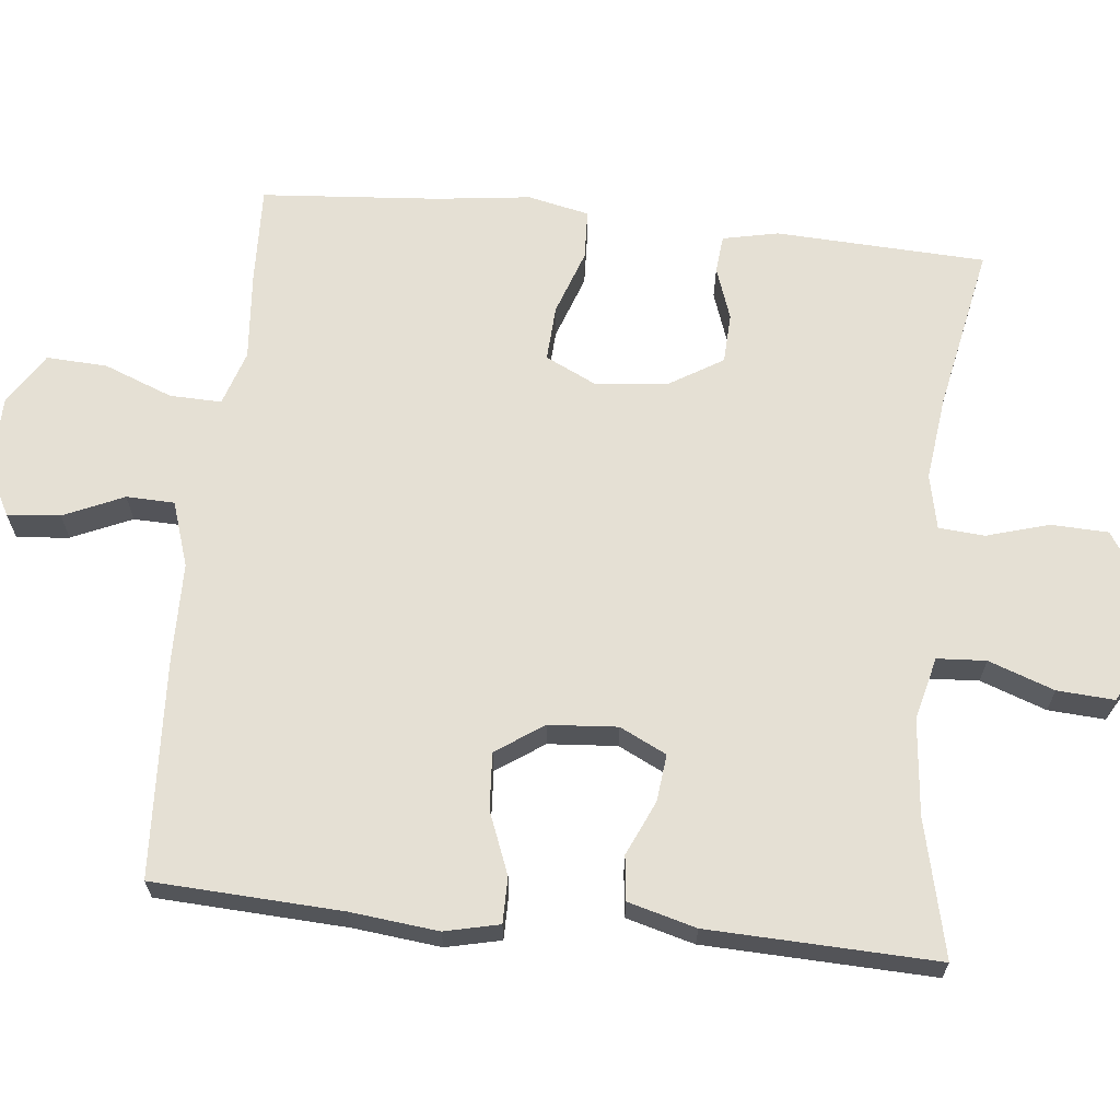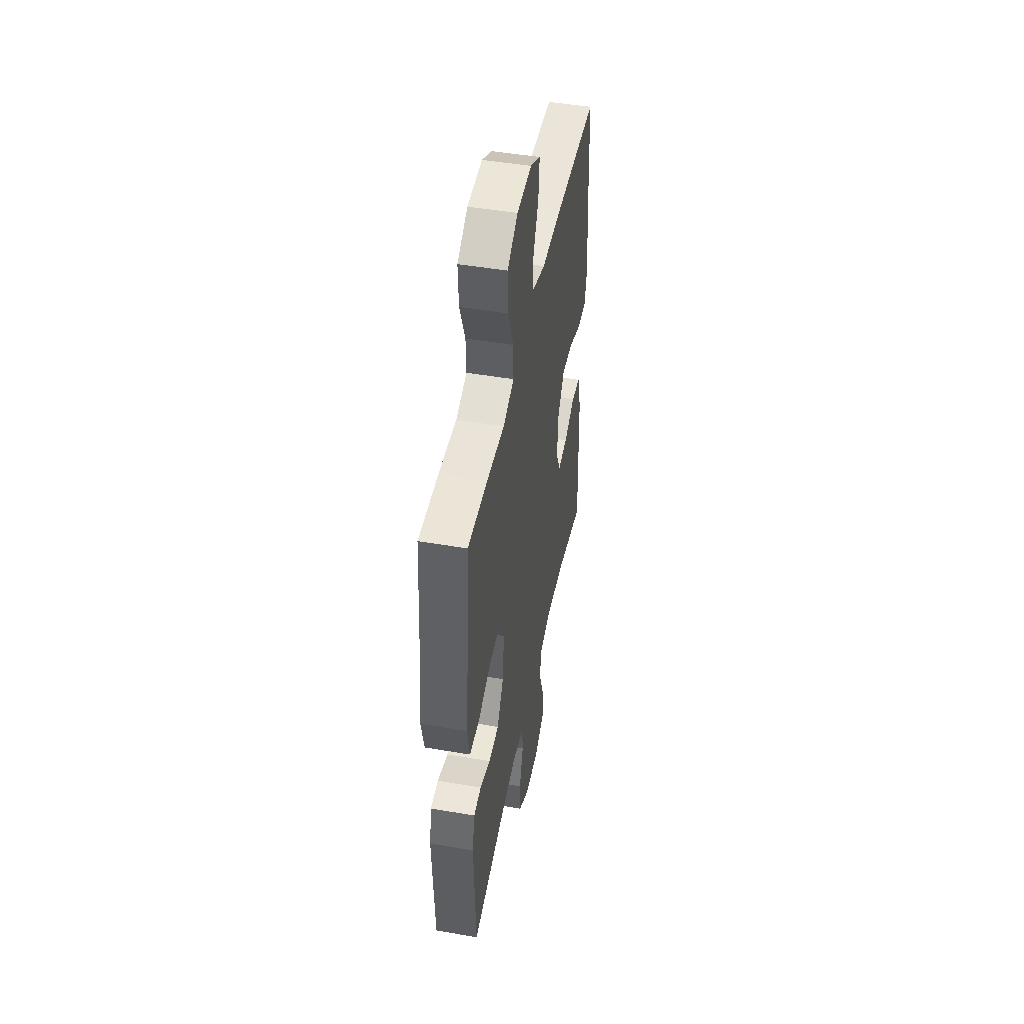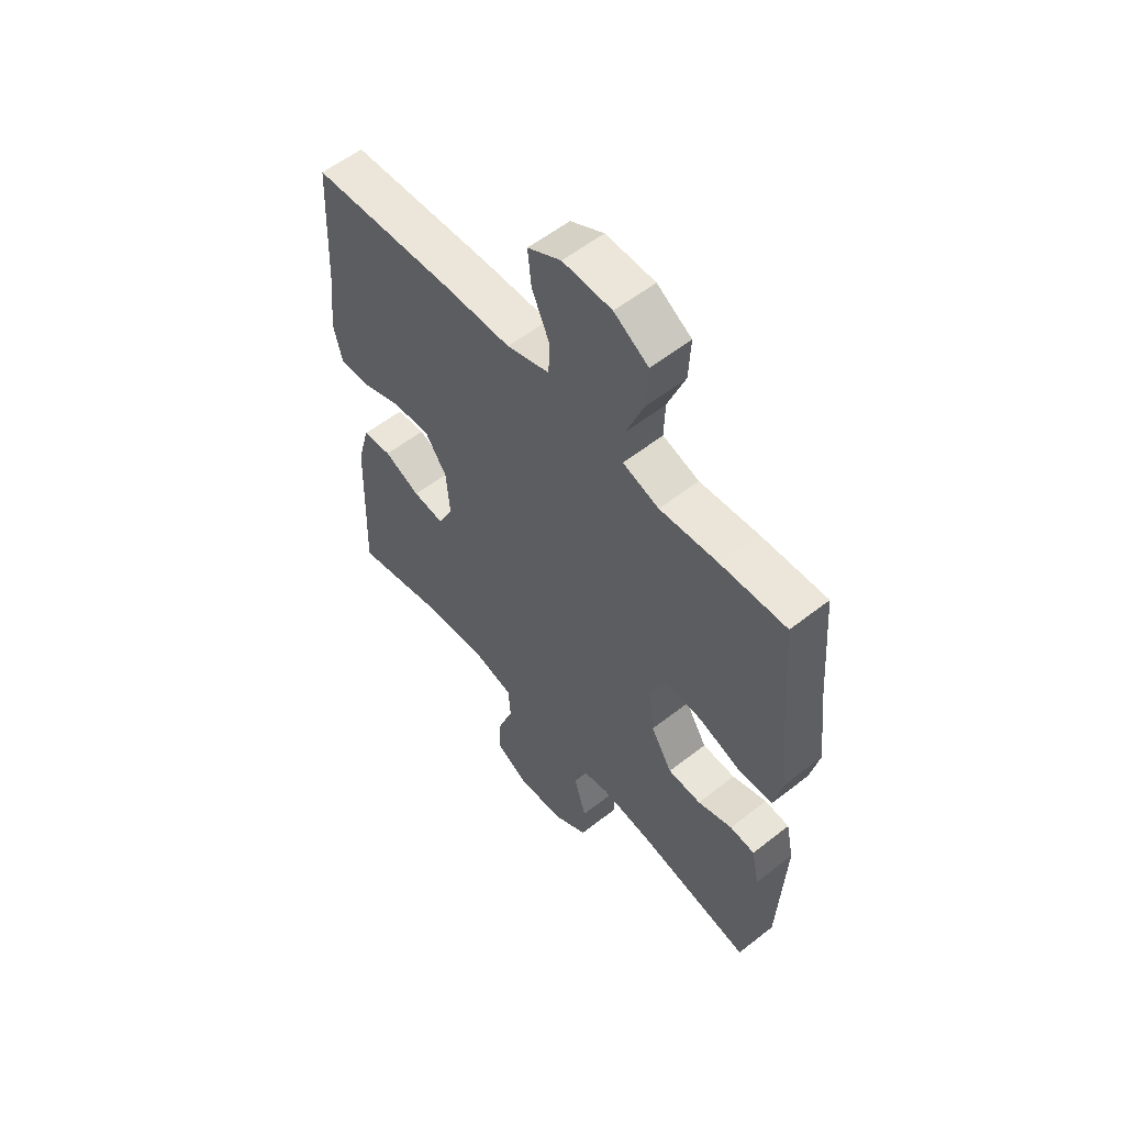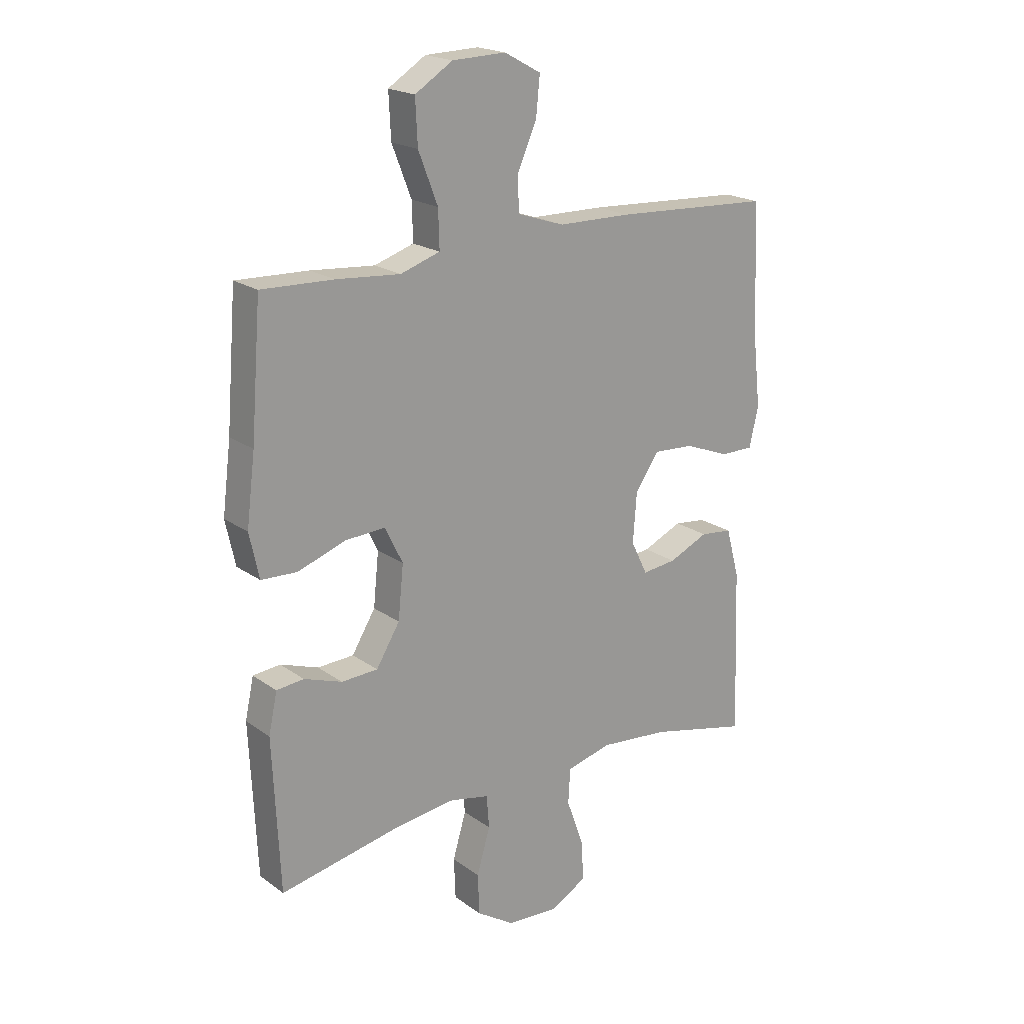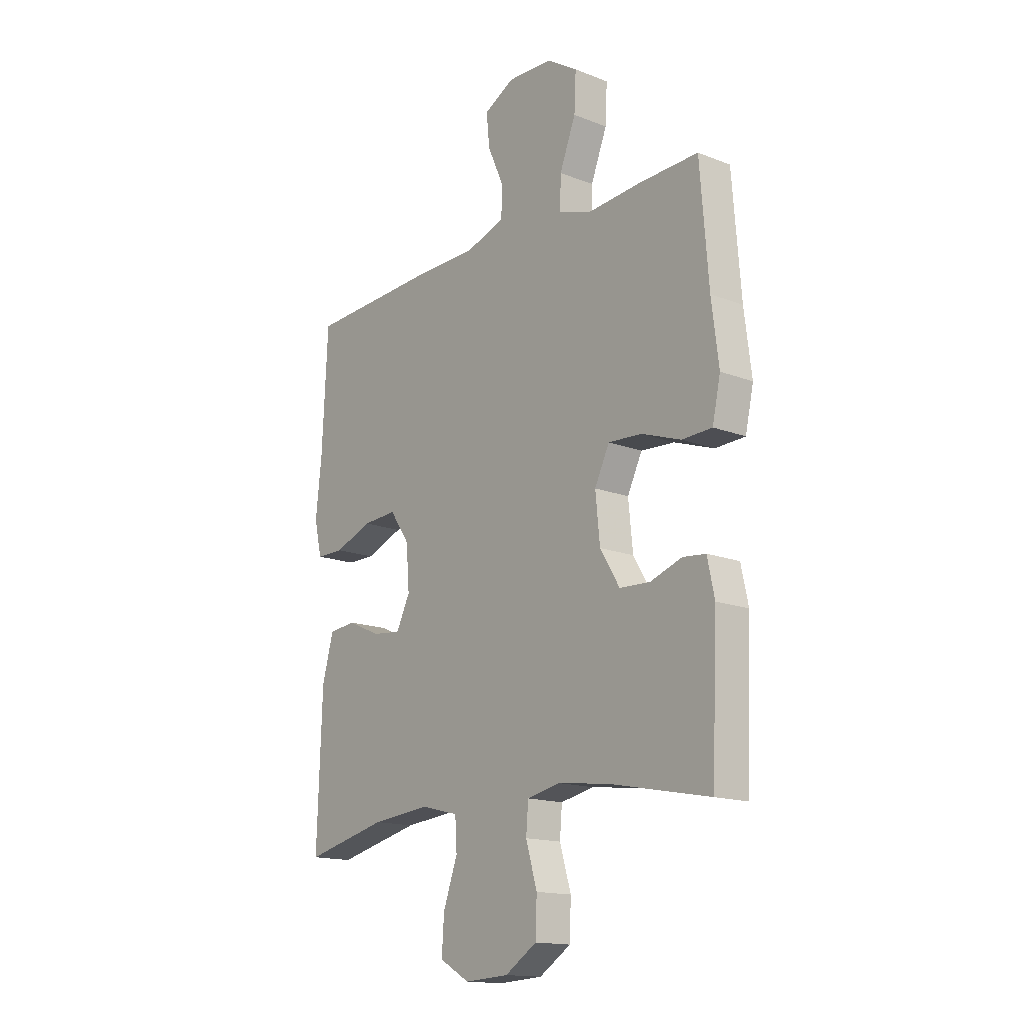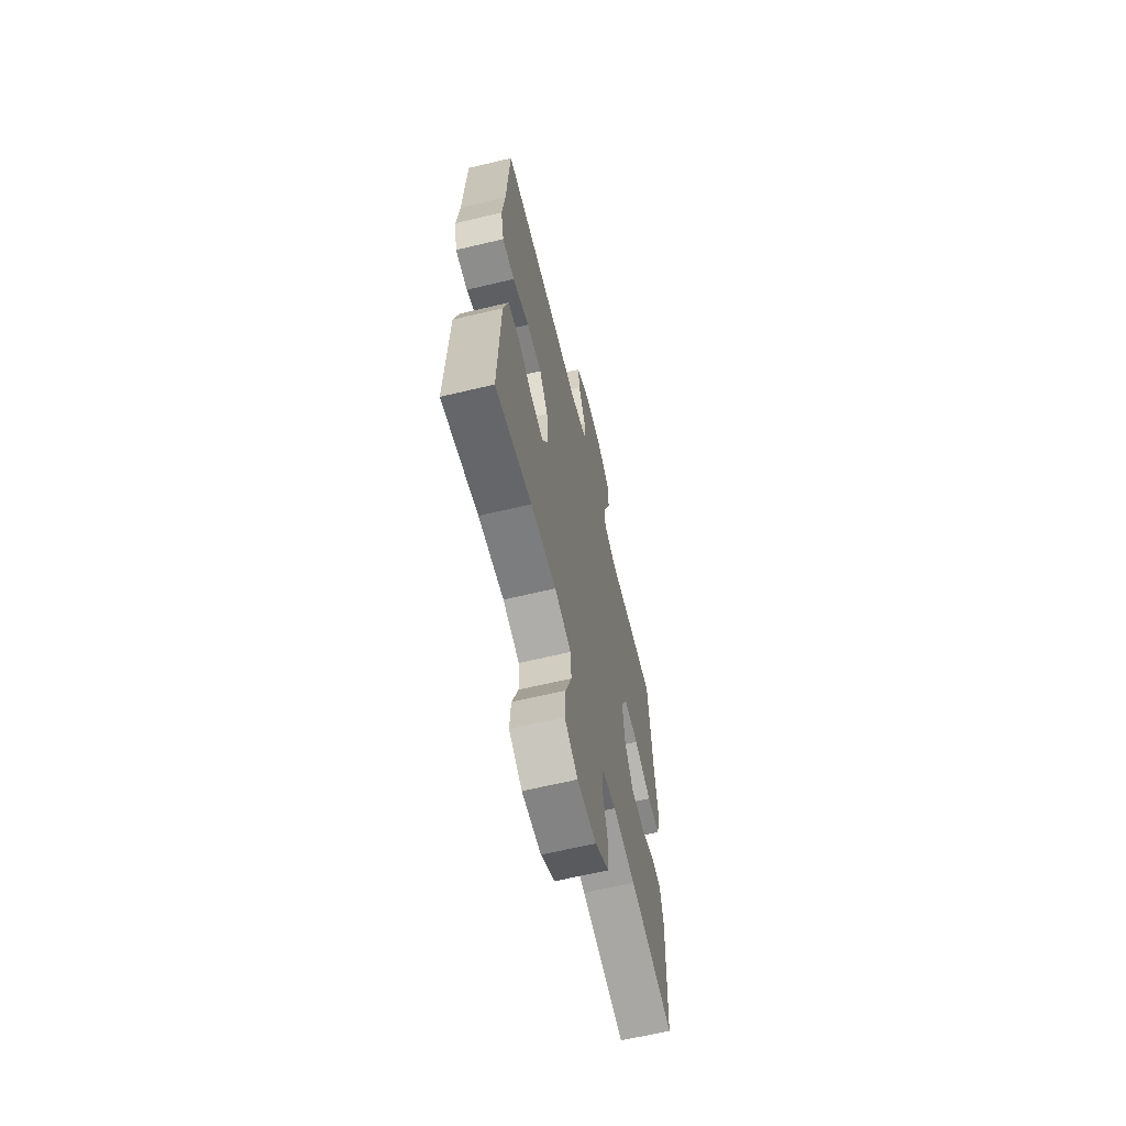
<metadata>
{"format":"obj","ext":"obj","renderer":"f3d","projection":"perspective","resolution":1024,"background":"white","views":[{"elev":65.8,"azim":96.0,"up":"+Y"},{"elev":47.6,"azim":-79.0,"up":"+Z"},{"elev":56.9,"azim":-129.3,"up":"+Z"},{"elev":20.2,"azim":-37.9,"up":"+Z"},{"elev":-15.4,"azim":-129.5,"up":"+Z"},{"elev":-64.4,"azim":103.5,"up":"+Z"}]}
</metadata>
<code>
v -0.5 0.07 0.5
v -0.366 0.07 0.495
v -0.247 0.07 0.485
v -0.173 0.07 0.509
v -0.175 0.07 0.579
v -0.211 0.07 0.672
v -0.215 0.07 0.754
v -0.145 0.07 0.798
v -0.045 0.07 0.801
v 0.023 0.07 0.764
v 0.016 0.07 0.693
v -0.02 0.07 0.612
v -0.018 0.07 0.547
v 0.07 0.07 0.518
v 0.205 0.07 0.516
v 0.5 0.07 0.5
v 0.513 0.07 0.243
v 0.526 0.07 0.125
v 0.509 0.07 0.051
v 0.447 0.07 0.051
v 0.363 0.07 0.084
v 0.286 0.07 0.089
v 0.242 0.07 0.025
v 0.235 0.07 -0.068
v 0.266 0.07 -0.131
v 0.33 0.07 -0.124
v 0.404 0.07 -0.091
v 0.464 0.07 -0.098
v 0.489 0.07 -0.19
v 0.5 0.07 -0.5
v 0.314 0.07 -0.456
v 0.184 0.07 -0.443
v 0.099 0.07 -0.464
v 0.095 0.07 -0.53
v 0.127 0.07 -0.619
v 0.132 0.07 -0.696
v 0.065 0.07 -0.734
v -0.033 0.07 -0.728
v -0.104 0.07 -0.682
v -0.107 0.07 -0.605
v -0.082 0.07 -0.52
v -0.087 0.07 -0.458
v -0.161 0.07 -0.442
v -0.276 0.07 -0.456
v -0.5 0.07 -0.5
v -0.513 0.07 -0.216
v -0.497 0.07 -0.141
v -0.446 0.07 -0.136
v -0.375 0.07 -0.161
v -0.307 0.07 -0.158
v -0.263 0.07 -0.086
v -0.253 0.07 0.013
v -0.286 0.07 0.081
v -0.361 0.07 0.077
v -0.45 0.07 0.046
v -0.517 0.07 0.049
v -0.535 0.07 0.132
v -0.519 0.07 0.26
v -0.5 0 0.5
v -0.366 0 0.495
v -0.247 0 0.485
v -0.173 0 0.509
v -0.175 0 0.579
v -0.211 0 0.672
v -0.215 0 0.754
v -0.145 0 0.798
v -0.045 0 0.801
v 0.023 0 0.764
v 0.016 0 0.693
v -0.02 0 0.612
v -0.018 0 0.547
v 0.07 0 0.518
v 0.205 0 0.516
v 0.5 0 0.5
v 0.513 0 0.243
v 0.526 0 0.125
v 0.509 0 0.051
v 0.447 0 0.051
v 0.363 0 0.084
v 0.286 0 0.089
v 0.242 0 0.025
v 0.235 0 -0.068
v 0.266 0 -0.131
v 0.33 0 -0.124
v 0.404 0 -0.091
v 0.464 0 -0.098
v 0.489 0 -0.19
v 0.5 0 -0.5
v 0.314 0 -0.456
v 0.184 0 -0.443
v 0.099 0 -0.464
v 0.095 0 -0.53
v 0.127 0 -0.619
v 0.132 0 -0.696
v 0.065 0 -0.734
v -0.033 0 -0.728
v -0.104 0 -0.682
v -0.107 0 -0.605
v -0.082 0 -0.52
v -0.087 0 -0.458
v -0.161 0 -0.442
v -0.276 0 -0.456
v -0.5 0 -0.5
v -0.513 0 -0.216
v -0.497 0 -0.141
v -0.446 0 -0.136
v -0.375 0 -0.161
v -0.307 0 -0.158
v -0.263 0 -0.086
v -0.253 0 0.013
v -0.286 0 0.081
v -0.361 0 0.077
v -0.45 0 0.046
v -0.517 0 0.049
v -0.535 0 0.132
v -0.519 0 0.26
f 55 56 57 58
f 54 55 58 1
f 53 54 1 2
f 52 53 2 3
f 46 47 48 49
f 44 45 46 49
f 43 44 49 50
f 42 43 50 51
f 38 39 40 41
f 38 41 42
f 37 38 42
f 34 35 36 37
f 33 34 37 42
f 32 33 42 51
f 28 29 30 31
f 26 27 28 31
f 25 26 31 32
f 24 25 32 51
f 18 19 20 21
f 17 18 21 22
f 14 15 16 17
f 13 14 17 22
f 9 10 11 12
f 9 12 13
f 8 9 13
f 5 6 7 8
f 4 5 8 13
f 52 3 4 13
f 23 24 51 52
f 13 22 23 52
f 116 115 114 113
f 59 116 113 112
f 60 59 112 111
f 61 60 111 110
f 107 106 105 104
f 107 104 103 102
f 108 107 102 101
f 109 108 101 100
f 99 98 97 96
f 100 99 96
f 100 96 95
f 95 94 93 92
f 100 95 92 91
f 109 100 91 90
f 89 88 87 86
f 89 86 85 84
f 90 89 84 83
f 109 90 83 82
f 79 78 77 76
f 80 79 76 75
f 75 74 73 72
f 80 75 72 71
f 70 69 68 67
f 71 70 67
f 71 67 66
f 66 65 64 63
f 71 66 63 62
f 71 62 61 110
f 110 109 82 81
f 110 81 80 71
f 1 59 60 2
f 2 60 61 3
f 3 61 62 4
f 4 62 63 5
f 5 63 64 6
f 6 64 65 7
f 7 65 66 8
f 8 66 67 9
f 9 67 68 10
f 10 68 69 11
f 11 69 70 12
f 12 70 71 13
f 13 71 72 14
f 14 72 73 15
f 15 73 74 16
f 16 74 75 17
f 17 75 76 18
f 18 76 77 19
f 19 77 78 20
f 20 78 79 21
f 21 79 80 22
f 22 80 81 23
f 23 81 82 24
f 24 82 83 25
f 25 83 84 26
f 26 84 85 27
f 27 85 86 28
f 28 86 87 29
f 29 87 88 30
f 30 88 89 31
f 31 89 90 32
f 32 90 91 33
f 33 91 92 34
f 34 92 93 35
f 35 93 94 36
f 36 94 95 37
f 37 95 96 38
f 38 96 97 39
f 39 97 98 40
f 40 98 99 41
f 41 99 100 42
f 42 100 101 43
f 43 101 102 44
f 44 102 103 45
f 45 103 104 46
f 46 104 105 47
f 47 105 106 48
f 48 106 107 49
f 49 107 108 50
f 50 108 109 51
f 51 109 110 52
f 52 110 111 53
f 53 111 112 54
f 54 112 113 55
f 55 113 114 56
f 56 114 115 57
f 57 115 116 58
f 58 116 59 1

</code>
